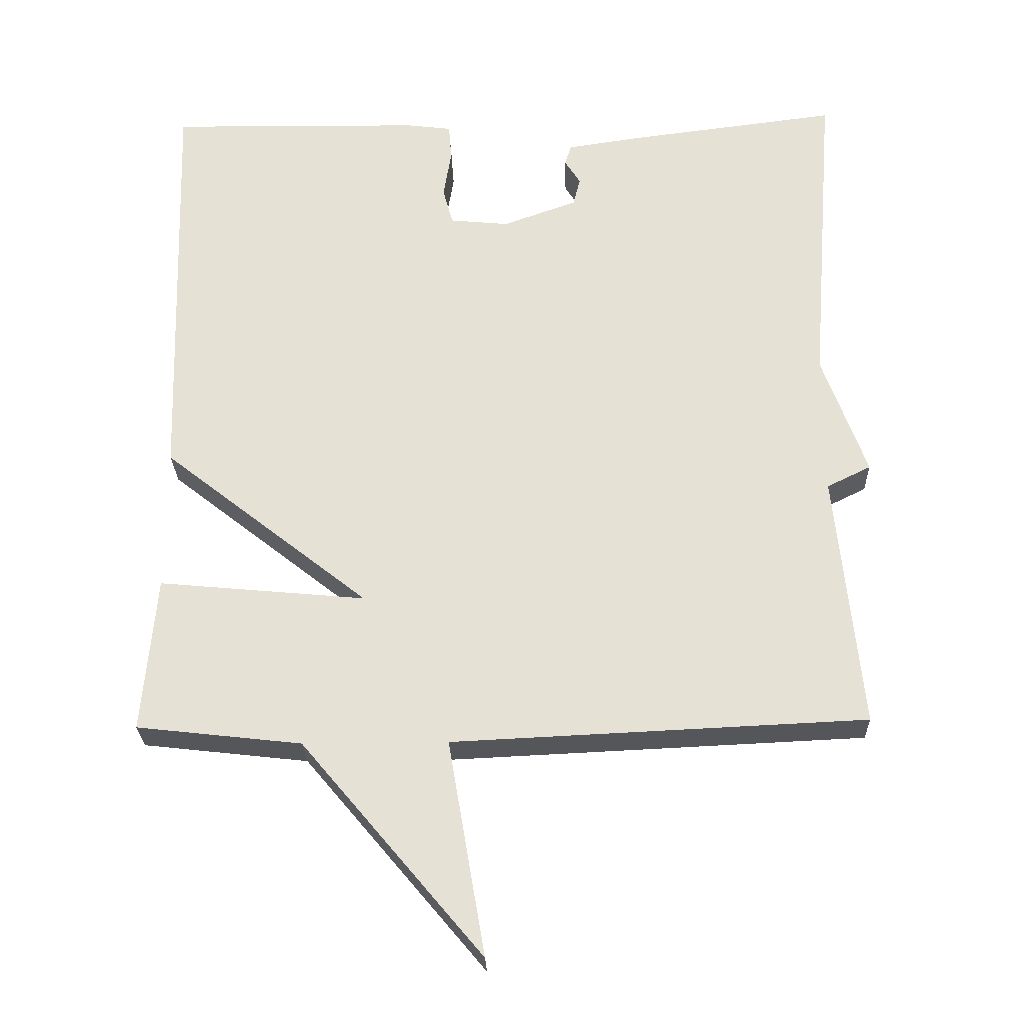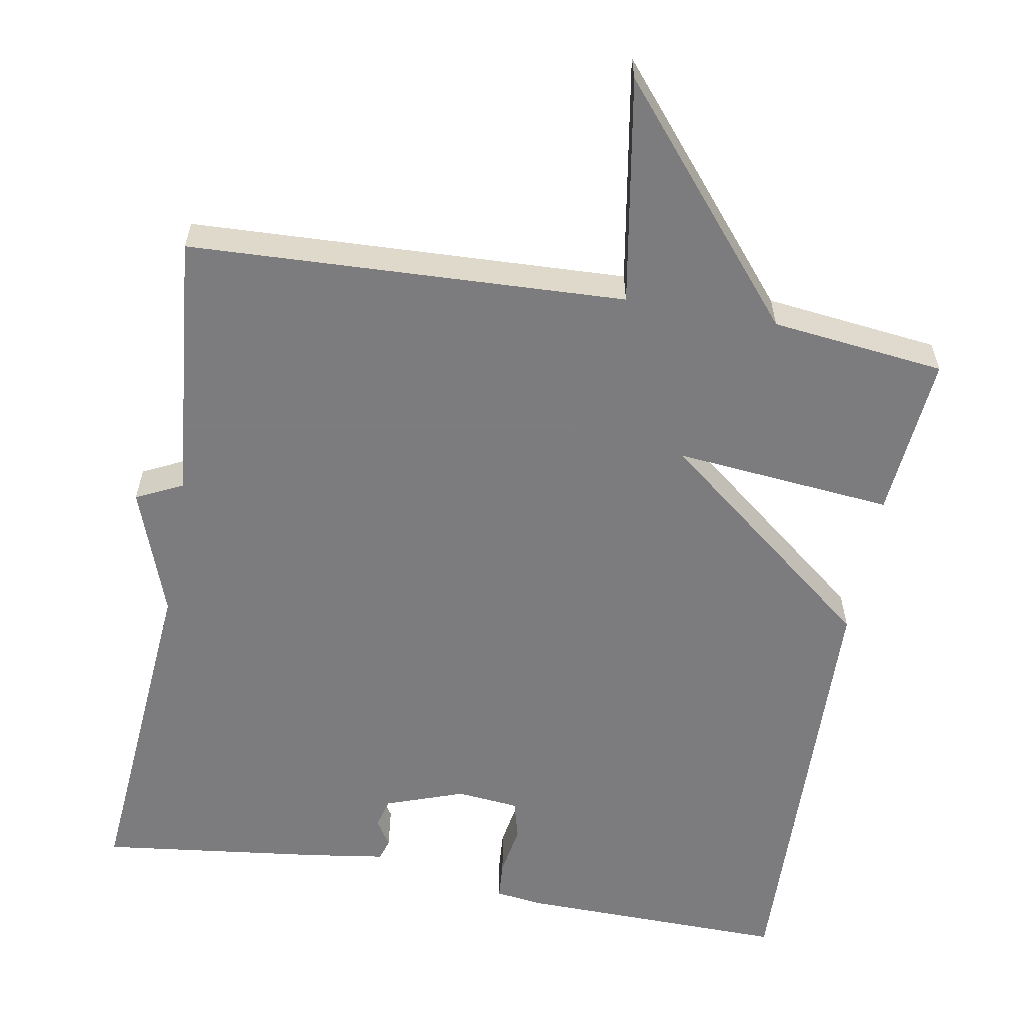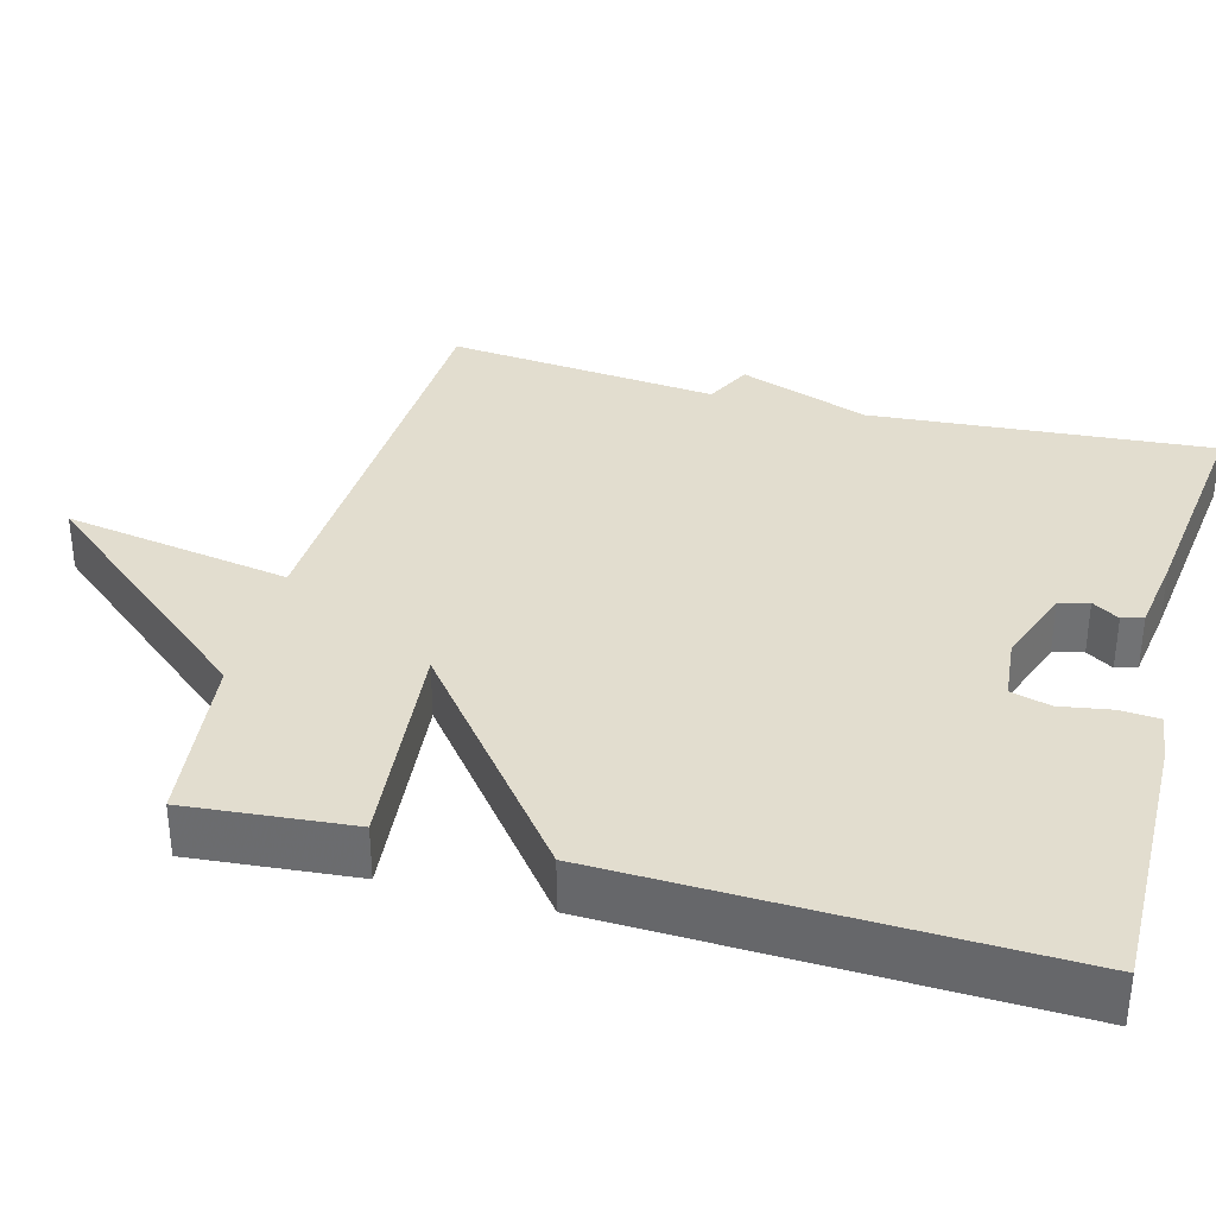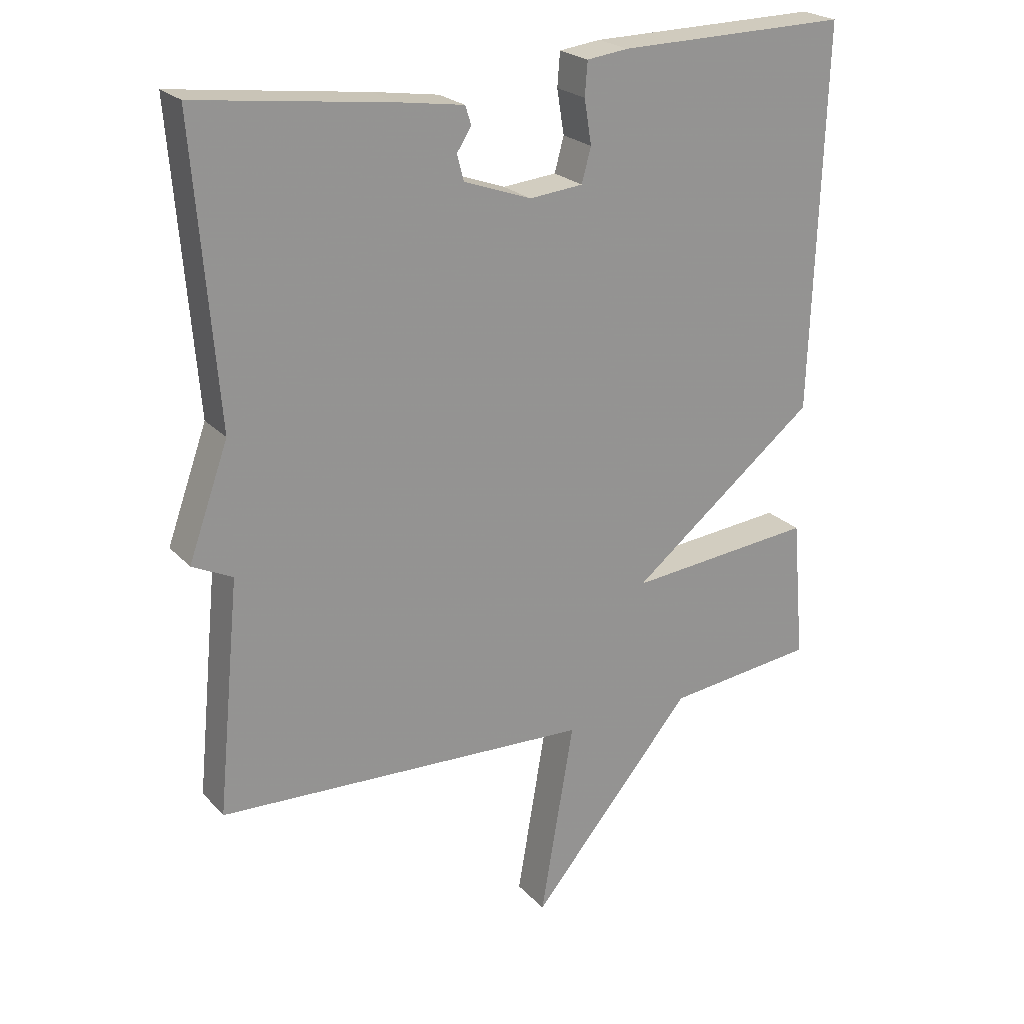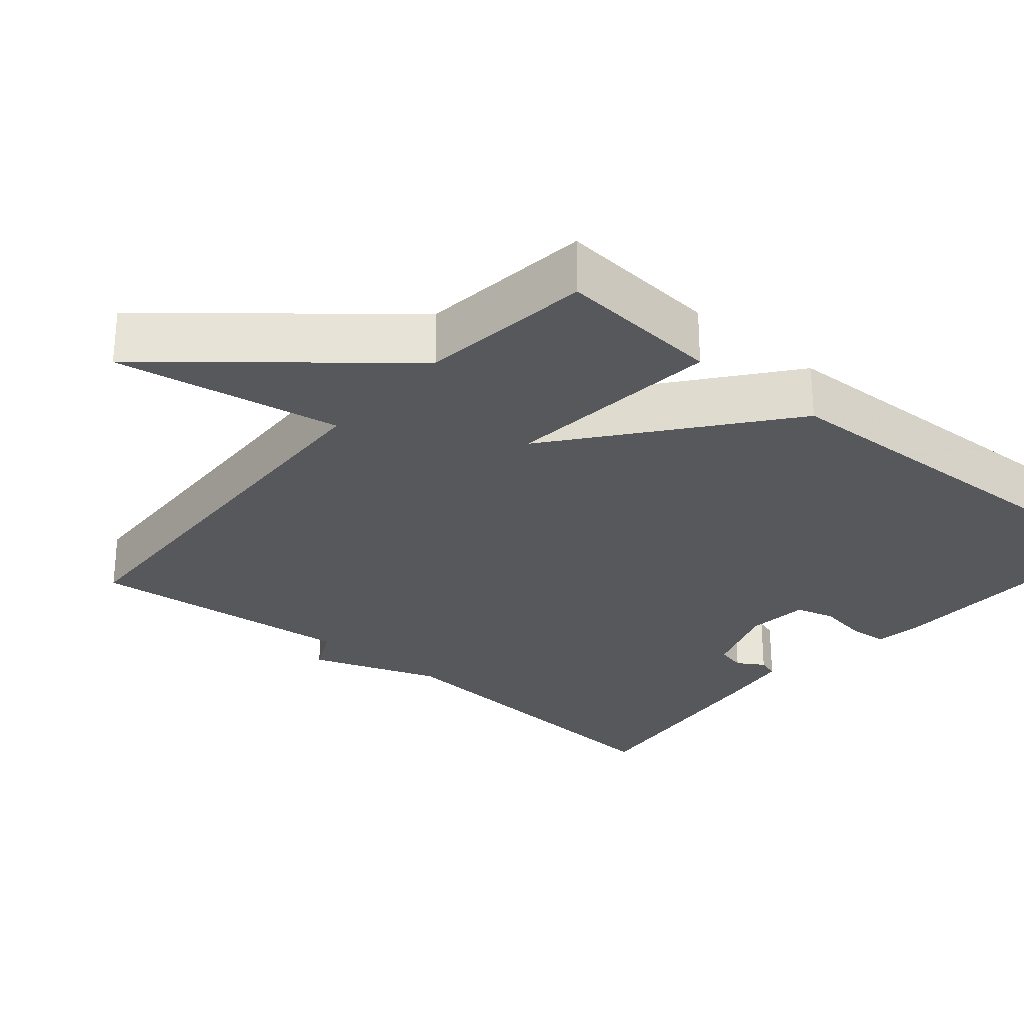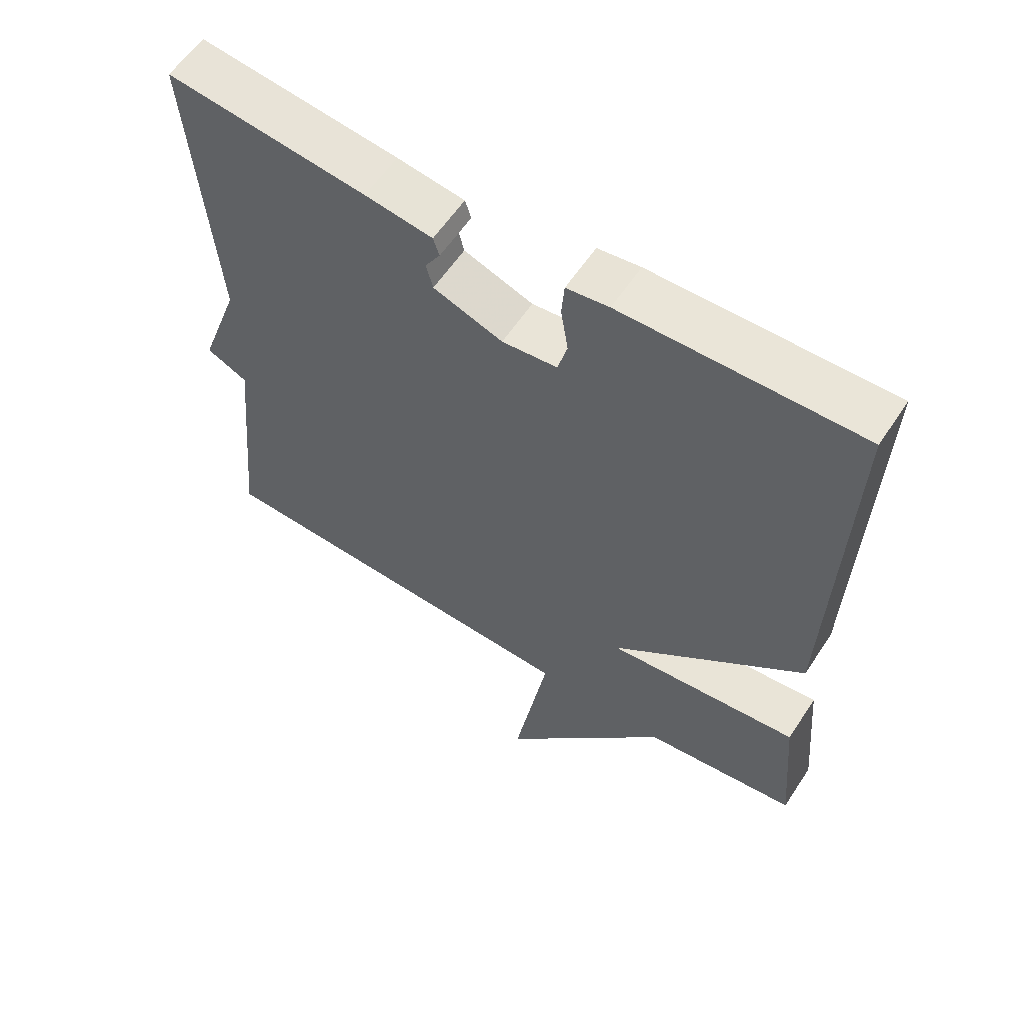
<metadata>
{"format":"obj","ext":"obj","renderer":"f3d","projection":"perspective","resolution":1024,"background":"white","views":[{"elev":-26.2,"azim":1.7,"up":"+Z"},{"elev":-58.9,"azim":169.8,"up":"+Y"},{"elev":34.8,"azim":-75.0,"up":"+Y"},{"elev":23.1,"azim":149.2,"up":"+Z"},{"elev":-27.8,"azim":-130.4,"up":"+Y"},{"elev":59.0,"azim":-146.8,"up":"+Z"}]}
</metadata>
<code>
v -0.5 0.07 -0.5
v -0.481 0.07 -0.284
v -0.194 0.07 -0.311
v -0.481 0.07 -0.084
v -0.5 0.07 0.5
v -0.147 0.07 0.495
v -0.084 0.07 0.487
v -0.08 0.07 0.436
v -0.091 0.07 0.369
v -0.077 0.07 0.317
v 0.005 0.07 0.309
v 0.108 0.07 0.346
v 0.118 0.07 0.385
v 0.096 0.07 0.42
v 0.105 0.07 0.448
v 0.205 0.07 0.463
v 0.5 0.07 0.5
v 0.465 0.07 0.055
v 0.526 0.07 -0.115
v 0.465 0.07 -0.145
v 0.5 0.07 -0.5
v -0.072 0.07 -0.526
v -0.021 0.07 -0.824
v -0.272 0.07 -0.526
v -0.5 0 -0.5
v -0.481 0 -0.284
v -0.194 0 -0.311
v -0.481 0 -0.084
v -0.5 0 0.5
v -0.147 0 0.495
v -0.084 0 0.487
v -0.08 0 0.436
v -0.091 0 0.369
v -0.077 0 0.317
v 0.005 0 0.309
v 0.108 0 0.346
v 0.118 0 0.385
v 0.096 0 0.42
v 0.105 0 0.448
v 0.205 0 0.463
v 0.5 0 0.5
v 0.465 0 0.055
v 0.526 0 -0.115
v 0.465 0 -0.145
v 0.5 0 -0.5
v -0.072 0 -0.526
v -0.021 0 -0.824
v -0.272 0 -0.526
f 22 23 24
f 22 24 1
f 21 22 1
f 20 21 1
f 18 19 20 1
f 16 17 18
f 15 16 18
f 14 15 18
f 13 14 18
f 12 13 18
f 11 12 18
f 10 11 18
f 7 8 9
f 6 7 9
f 5 6 9
f 4 5 9
f 3 4 9 10
f 1 2 3
f 18 1 3
f 3 10 18
f 48 47 46
f 25 48 46
f 25 46 45
f 25 45 44
f 25 44 43 42
f 42 41 40
f 42 40 39
f 42 39 38
f 42 38 37
f 42 37 36
f 42 36 35
f 42 35 34
f 33 32 31
f 33 31 30
f 33 30 29
f 33 29 28
f 34 33 28 27
f 27 26 25
f 27 25 42
f 42 34 27
f 1 25 26 2
f 2 26 27 3
f 3 27 28 4
f 4 28 29 5
f 5 29 30 6
f 6 30 31 7
f 7 31 32 8
f 8 32 33 9
f 9 33 34 10
f 10 34 35 11
f 11 35 36 12
f 12 36 37 13
f 13 37 38 14
f 14 38 39 15
f 15 39 40 16
f 16 40 41 17
f 17 41 42 18
f 18 42 43 19
f 19 43 44 20
f 20 44 45 21
f 21 45 46 22
f 22 46 47 23
f 23 47 48 24
f 24 48 25 1

</code>
